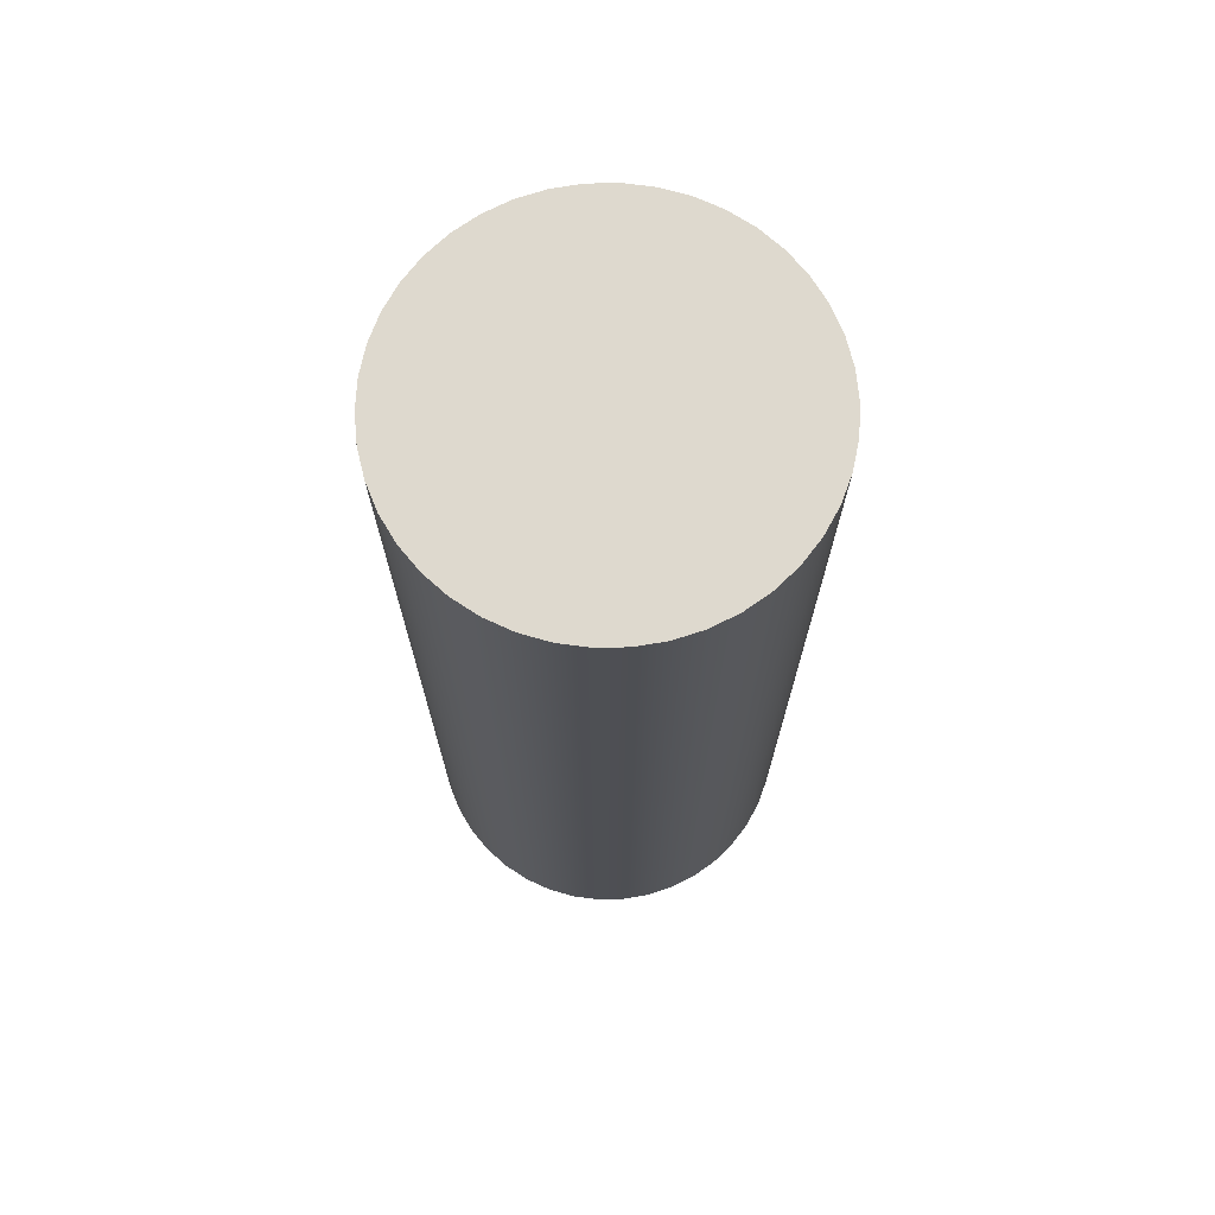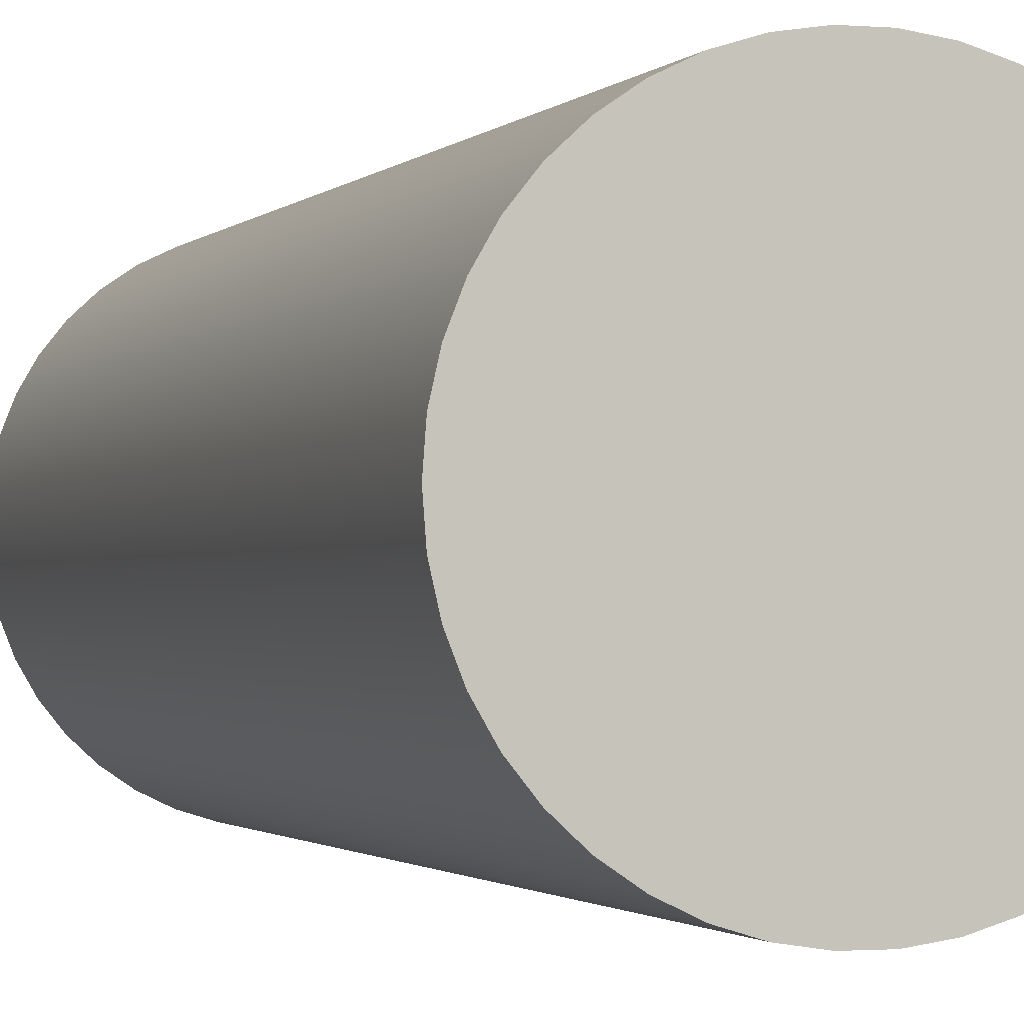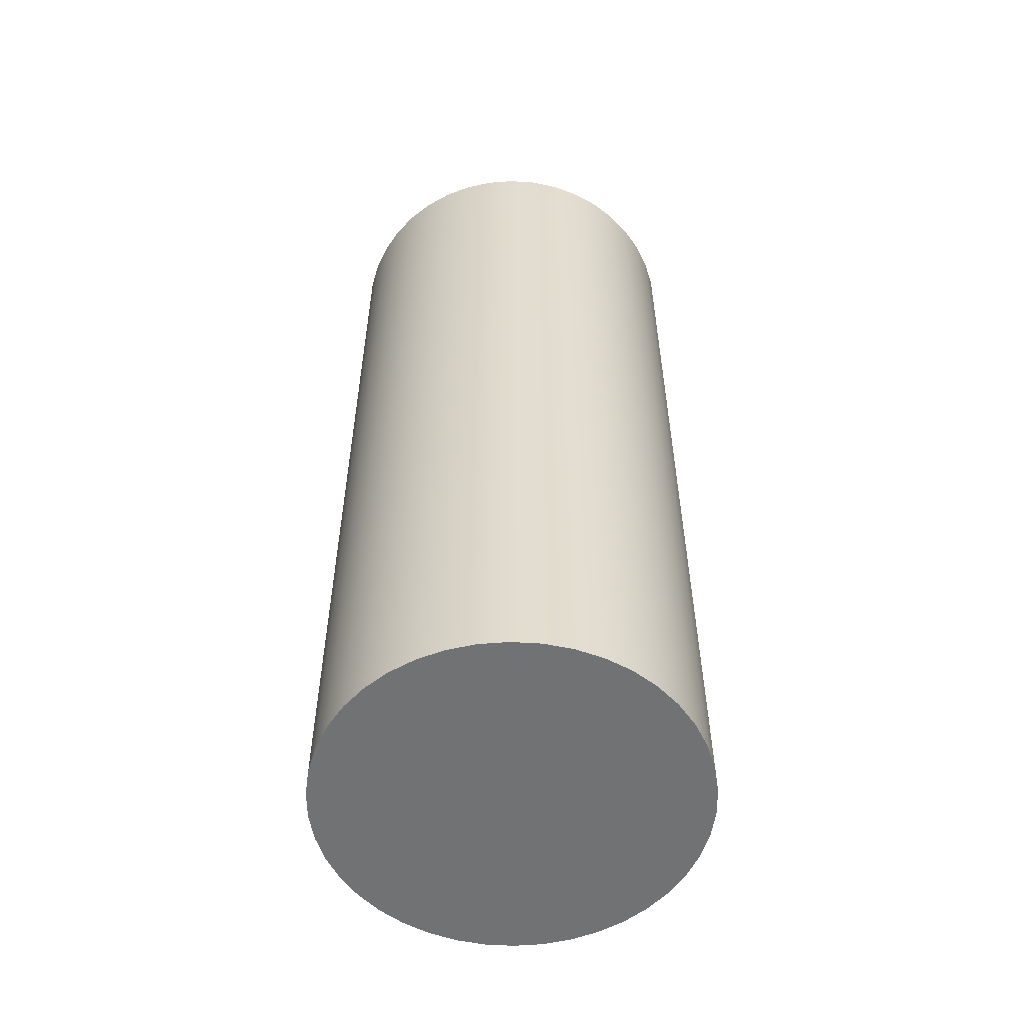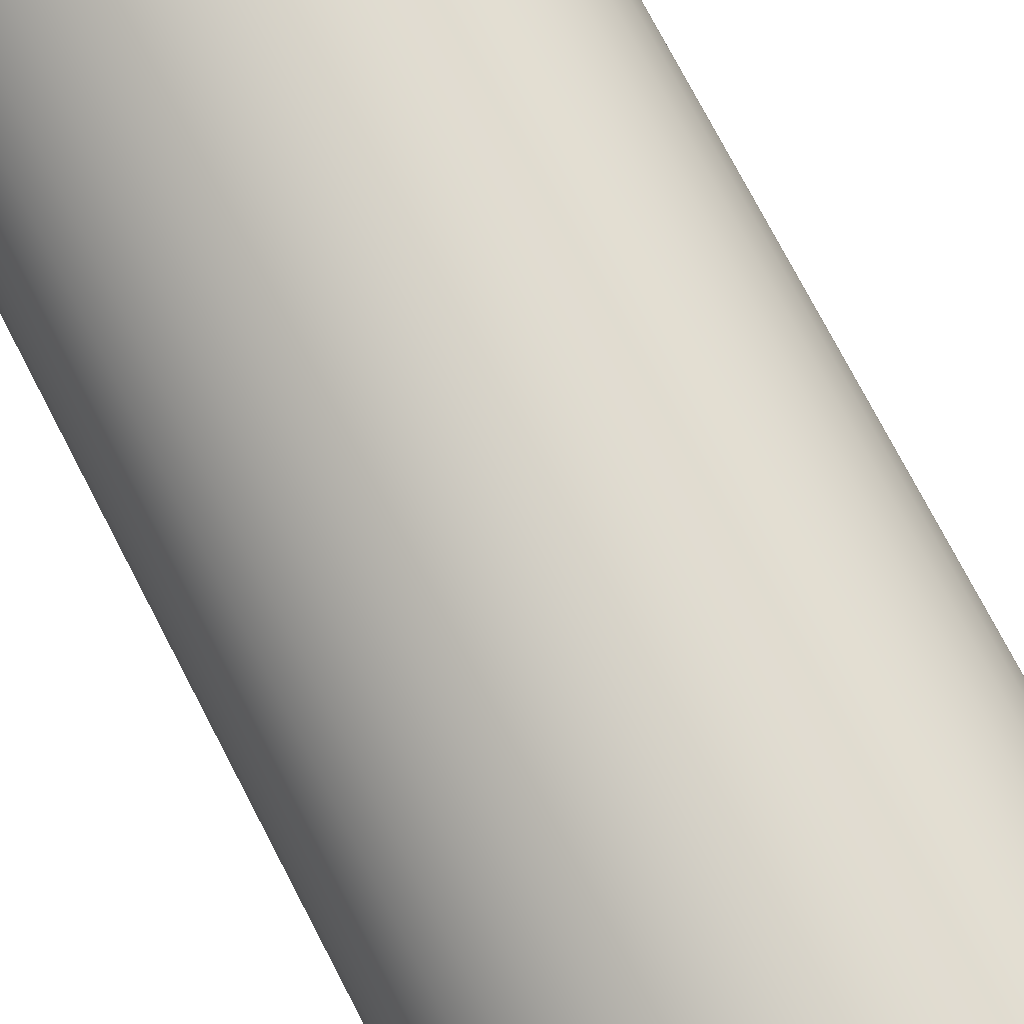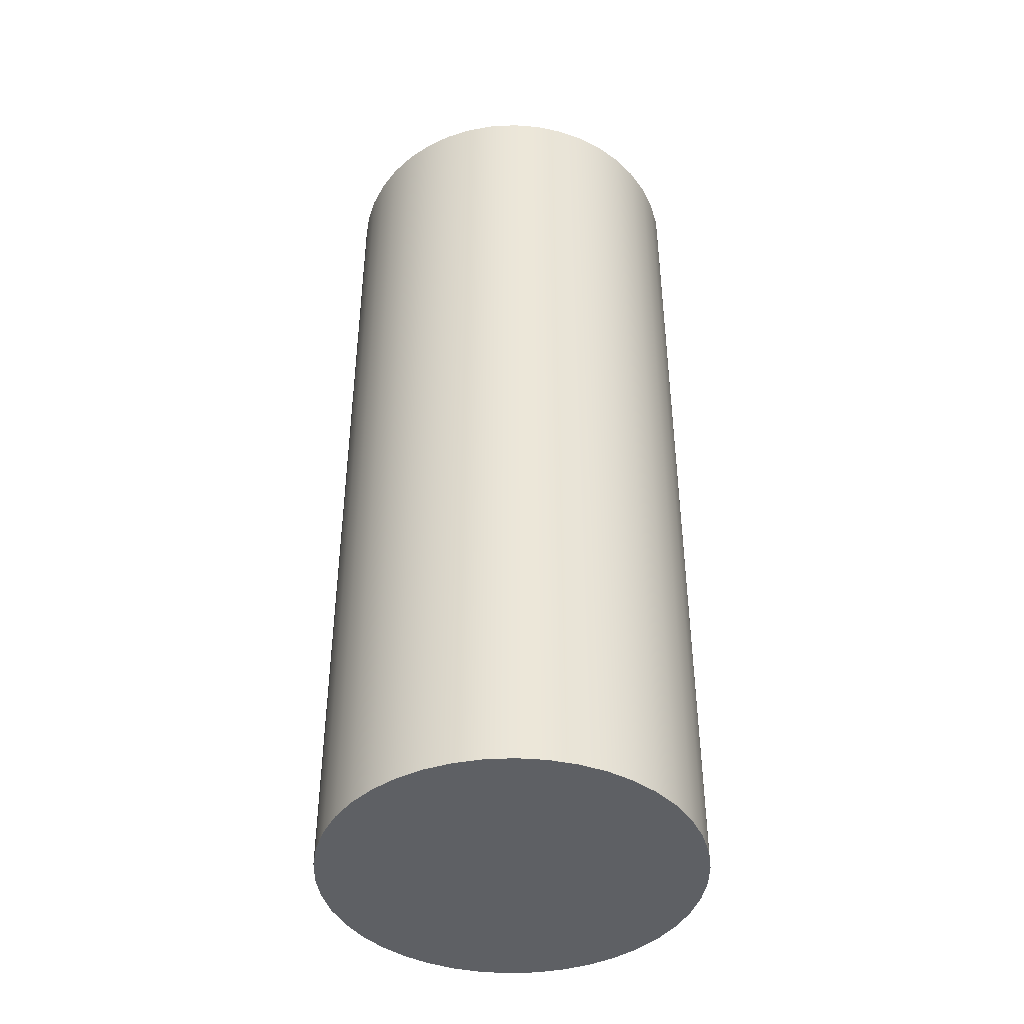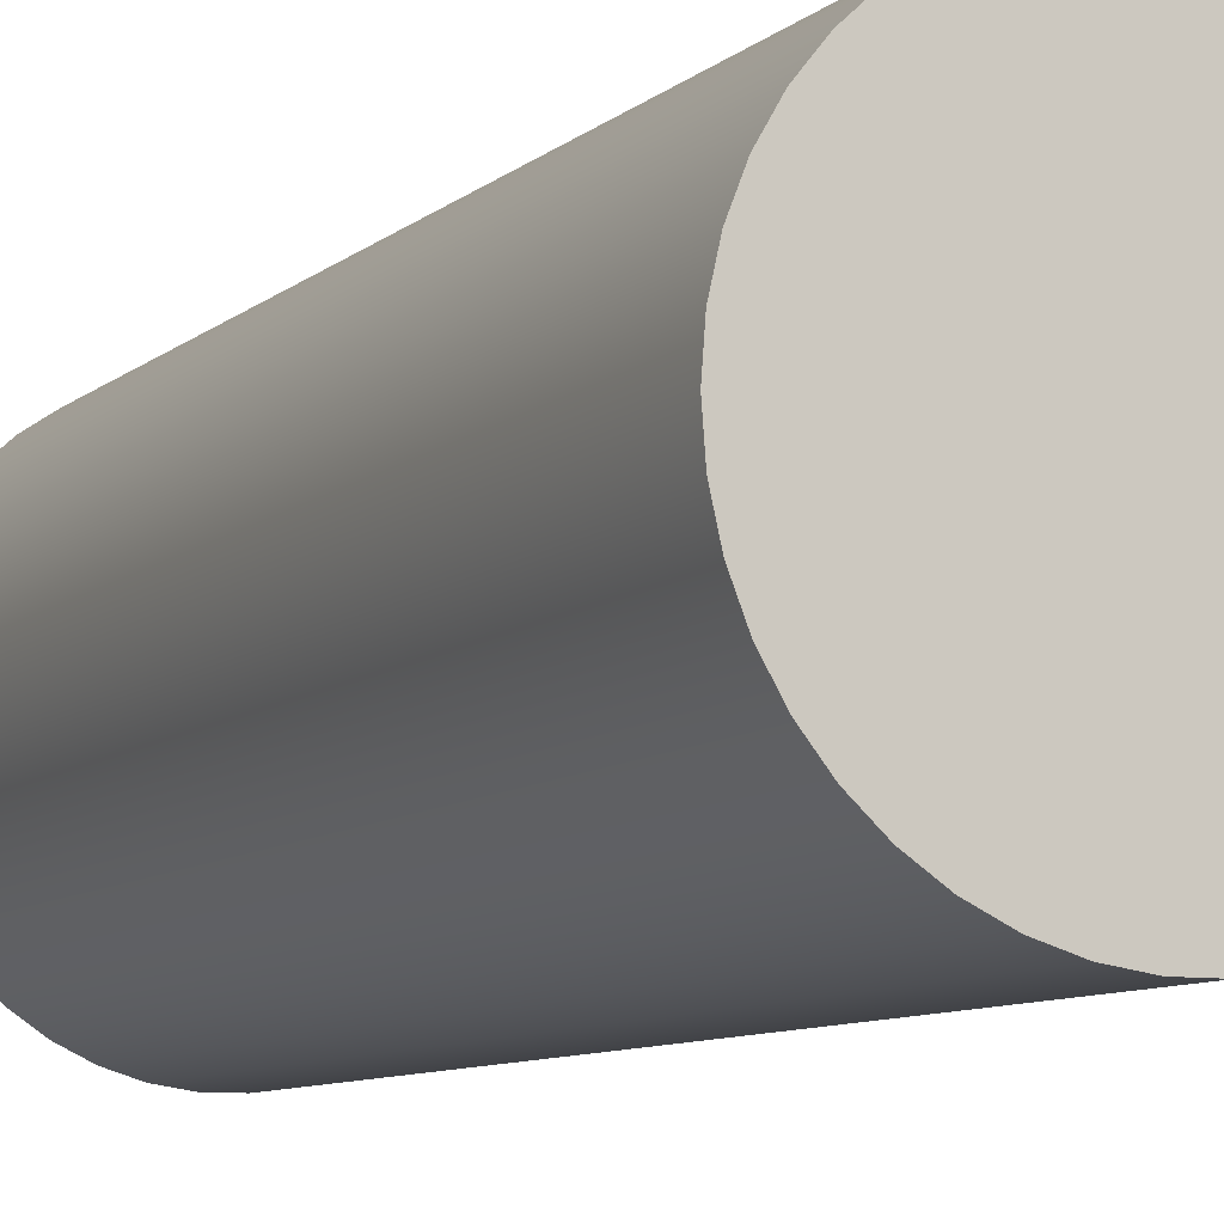
<metadata>
{"format":"obj","ext":"obj","renderer":"f3d","projection":"perspective","resolution":1024,"background":"white","views":[{"elev":71.5,"azim":-52.5,"up":"+Y"},{"elev":-1.3,"azim":162.2,"up":"+Z"},{"elev":-55.5,"azim":90.5,"up":"+Y"},{"elev":75.2,"azim":-27.5,"up":"+Z"},{"elev":-43.0,"azim":114.8,"up":"+Y"},{"elev":-8.3,"azim":154.9,"up":"+Z"}]}
</metadata>
<code>
v -0.2 1 2.449e-17
v -0.1978 1 -0.02981
v -0.1911 1 -0.05895
v -0.1802 1 -0.08678
v -0.1652 1 -0.1127
v -0.1466 1 -0.136
v -0.1247 1 -0.1564
v -0.1 1 -0.1732
v -0.07307 1 -0.1862
v -0.0445 1 -0.195
v -0.01495 1 -0.1994
v 0.01495 1 -0.1994
v 0.0445 1 -0.195
v 0.07307 1 -0.1862
v 0.1 1 -0.1732
v 0.1247 1 -0.1564
v 0.1466 1 -0.136
v 0.1652 1 -0.1127
v 0.1802 1 -0.08678
v 0.1911 1 -0.05895
v 0.1978 1 -0.02981
v 0.2 1 0
v 0.1978 1 0.02981
v 0.1911 1 0.05895
v 0.1802 1 0.08678
v 0.1652 1 0.1127
v 0.1466 1 0.136
v 0.1247 1 0.1564
v 0.1 1 0.1732
v 0.07307 1 0.1862
v 0.0445 1 0.195
v 0.01495 1 0.1994
v -0.01495 1 0.1994
v -0.0445 1 0.195
v -0.07307 1 0.1862
v -0.1 1 0.1732
v -0.1247 1 0.1564
v -0.1466 1 0.136
v -0.1652 1 0.1127
v -0.1802 1 0.08678
v -0.1911 1 0.05895
v -0.1978 1 0.02981
v -0.2 0 2.449e-17
v -0.1978 0 0.02981
v -0.1911 0 0.05895
v -0.1802 0 0.08678
v -0.1652 0 0.1127
v -0.1466 0 0.136
v -0.1247 0 0.1564
v -0.1 0 0.1732
v -0.07307 0 0.1862
v -0.0445 0 0.195
v -0.01495 0 0.1994
v 0.01495 0 0.1994
v 0.0445 0 0.195
v 0.07307 0 0.1862
v 0.1 0 0.1732
v 0.1247 0 0.1564
v 0.1466 0 0.136
v 0.1652 0 0.1127
v 0.1802 0 0.08678
v 0.1911 0 0.05895
v 0.1978 0 0.02981
v 0.2 0 0
v 0.1978 0 -0.02981
v 0.1911 0 -0.05895
v 0.1802 0 -0.08678
v 0.1652 0 -0.1127
v 0.1466 0 -0.136
v 0.1247 0 -0.1564
v 0.1 0 -0.1732
v 0.07307 0 -0.1862
v 0.0445 0 -0.195
v 0.01495 0 -0.1994
v -0.01495 0 -0.1994
v -0.0445 0 -0.195
v -0.07307 0 -0.1862
v -0.1 0 -0.1732
v -0.1247 0 -0.1564
v -0.1466 0 -0.136
v -0.1652 0 -0.1127
v -0.1802 0 -0.08678
v -0.1911 0 -0.05895
v -0.1978 0 -0.02981
v -0.2 0 2.449e-17
v -0.2 1 2.449e-17
v -0.2 1 2.449e-17
v -0.1978 1 0.02981
v -0.1911 1 0.05895
v -0.1802 1 0.08678
v -0.1652 1 0.1127
v -0.1466 1 0.136
v -0.1247 1 0.1564
v -0.1 1 0.1732
v -0.07307 1 0.1862
v -0.0445 1 0.195
v -0.01495 1 0.1994
v 0.01495 1 0.1994
v 0.0445 1 0.195
v 0.07307 1 0.1862
v 0.1 1 0.1732
v 0.1247 1 0.1564
v 0.1466 1 0.136
v 0.1652 1 0.1127
v 0.1802 1 0.08678
v 0.1911 1 0.05895
v 0.1978 1 0.02981
v 0.2 1 0
v 0.1978 1 -0.02981
v 0.1911 1 -0.05895
v 0.1802 1 -0.08678
v 0.1652 1 -0.1127
v 0.1466 1 -0.136
v 0.1247 1 -0.1564
v 0.1 1 -0.1732
v 0.07307 1 -0.1862
v 0.0445 1 -0.195
v 0.01495 1 -0.1994
v -0.01495 1 -0.1994
v -0.0445 1 -0.195
v -0.07307 1 -0.1862
v -0.1 1 -0.1732
v -0.1247 1 -0.1564
v -0.1466 1 -0.136
v -0.1652 1 -0.1127
v -0.1802 1 -0.08678
v -0.1911 1 -0.05895
v -0.1978 1 -0.02981
v -0.2 0 2.449e-17
v -0.1978 0 -0.02981
v -0.1911 0 -0.05895
v -0.1802 0 -0.08678
v -0.1652 0 -0.1127
v -0.1466 0 -0.136
v -0.1247 0 -0.1564
v -0.1 0 -0.1732
v -0.07307 0 -0.1862
v -0.0445 0 -0.195
v -0.01495 0 -0.1994
v 0.01495 0 -0.1994
v 0.0445 0 -0.195
v 0.07307 0 -0.1862
v 0.1 0 -0.1732
v 0.1247 0 -0.1564
v 0.1466 0 -0.136
v 0.1652 0 -0.1127
v 0.1802 0 -0.08678
v 0.1911 0 -0.05895
v 0.1978 0 -0.02981
v 0.2 0 0
v 0.1978 0 0.02981
v 0.1911 0 0.05895
v 0.1802 0 0.08678
v 0.1652 0 0.1127
v 0.1466 0 0.136
v 0.1247 0 0.1564
v 0.1 0 0.1732
v 0.07307 0 0.1862
v 0.0445 0 0.195
v 0.01495 0 0.1994
v -0.01495 0 0.1994
v -0.0445 0 0.195
v -0.07307 0 0.1862
v -0.1 0 0.1732
v -0.1247 0 0.1564
v -0.1466 0 0.136
v -0.1652 0 0.1127
v -0.1802 0 0.08678
v -0.1911 0 0.05895
v -0.1978 0 0.02981
g c64e91b6-e2e2-11ea-9cad-54bf646e7e1f
f 2 84 1
f 1 84 85
f 86 43 42
f 42 43 44
f 42 44 41
f 41 44 45
f 41 45 40
f 40 45 46
f 40 46 39
f 39 46 47
f 39 47 38
f 38 47 48
f 38 48 37
f 37 48 49
f 37 49 36
f 36 49 50
f 36 50 35
f 35 50 51
f 35 51 34
f 34 51 52
f 34 52 33
f 33 52 53
f 33 53 32
f 32 53 54
f 32 54 31
f 31 54 55
f 31 55 30
f 30 55 56
f 30 56 29
f 29 56 57
f 29 57 28
f 28 57 58
f 28 58 27
f 27 58 59
f 27 59 26
f 26 59 60
f 26 60 25
f 25 60 61
f 25 61 24
f 24 61 62
f 24 62 23
f 23 62 63
f 23 63 22
f 22 63 64
f 22 64 21
f 21 64 65
f 21 65 20
f 20 65 66
f 20 66 19
f 19 66 67
f 19 67 18
f 18 67 68
f 18 68 17
f 17 68 69
f 17 69 16
f 16 69 70
f 16 70 15
f 15 70 71
f 15 71 14
f 14 71 72
f 14 72 13
f 13 72 73
f 13 73 12
f 12 73 74
f 12 74 11
f 11 74 75
f 11 75 10
f 10 75 76
f 10 76 9
f 9 76 77
f 9 77 8
f 8 77 78
f 8 78 7
f 7 78 79
f 7 79 6
f 6 79 80
f 6 80 5
f 5 80 81
f 5 81 4
f 4 81 82
f 4 82 3
f 3 82 83
f 3 83 2
f 2 83 84
g c65f32e4-e2e2-11ea-acb1-54bf646e7e1f
f 88 107 87
f 87 107 108
f 87 108 128
f 128 108 109
f 128 109 127
f 127 109 110
f 127 110 126
f 126 110 111
f 126 111 125
f 125 111 112
f 125 112 124
f 124 112 113
f 124 113 123
f 123 113 114
f 123 114 122
f 122 114 115
f 122 115 121
f 121 115 116
f 121 116 120
f 120 116 117
f 120 117 119
f 119 117 118
f 107 88 106
f 106 88 89
f 106 89 105
f 105 89 90
f 105 90 104
f 104 90 91
f 104 91 103
f 103 91 92
f 103 92 102
f 102 92 93
f 102 93 101
f 101 93 94
f 101 94 100
f 100 94 95
f 100 95 99
f 99 95 96
f 99 96 98
f 98 96 97
g c669b8fa-e2e2-11ea-8265-54bf646e7e1f
f 130 149 129
f 129 149 150
f 129 150 170
f 170 150 151
f 170 151 169
f 169 151 152
f 169 152 168
f 168 152 153
f 168 153 167
f 167 153 154
f 167 154 166
f 166 154 155
f 166 155 165
f 165 155 156
f 165 156 164
f 164 156 157
f 164 157 163
f 163 157 158
f 163 158 162
f 162 158 159
f 162 159 161
f 161 159 160
f 149 130 148
f 148 130 131
f 148 131 147
f 147 131 132
f 147 132 146
f 146 132 133
f 146 133 145
f 145 133 134
f 145 134 144
f 144 134 135
f 144 135 143
f 143 135 136
f 143 136 142
f 142 136 137
f 142 137 141
f 141 137 138
f 141 138 140
f 140 138 139

</code>
